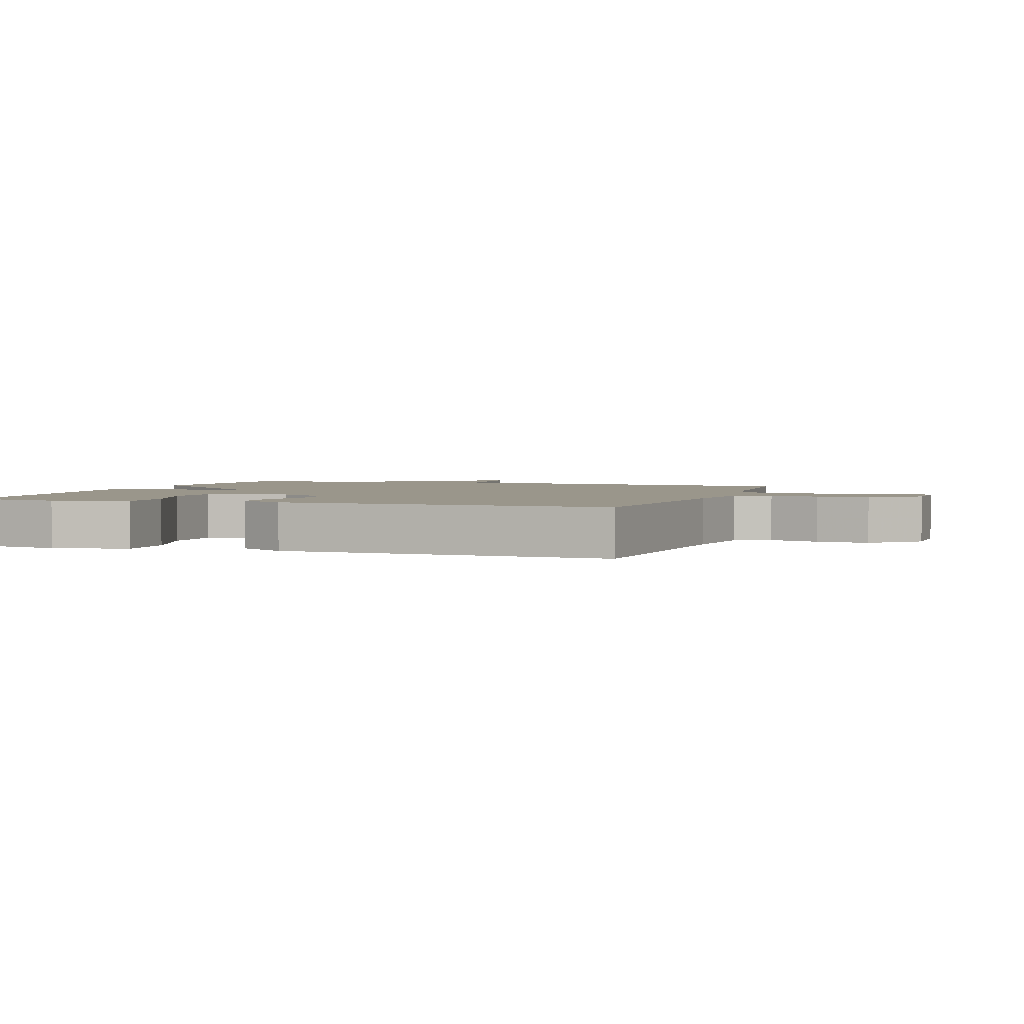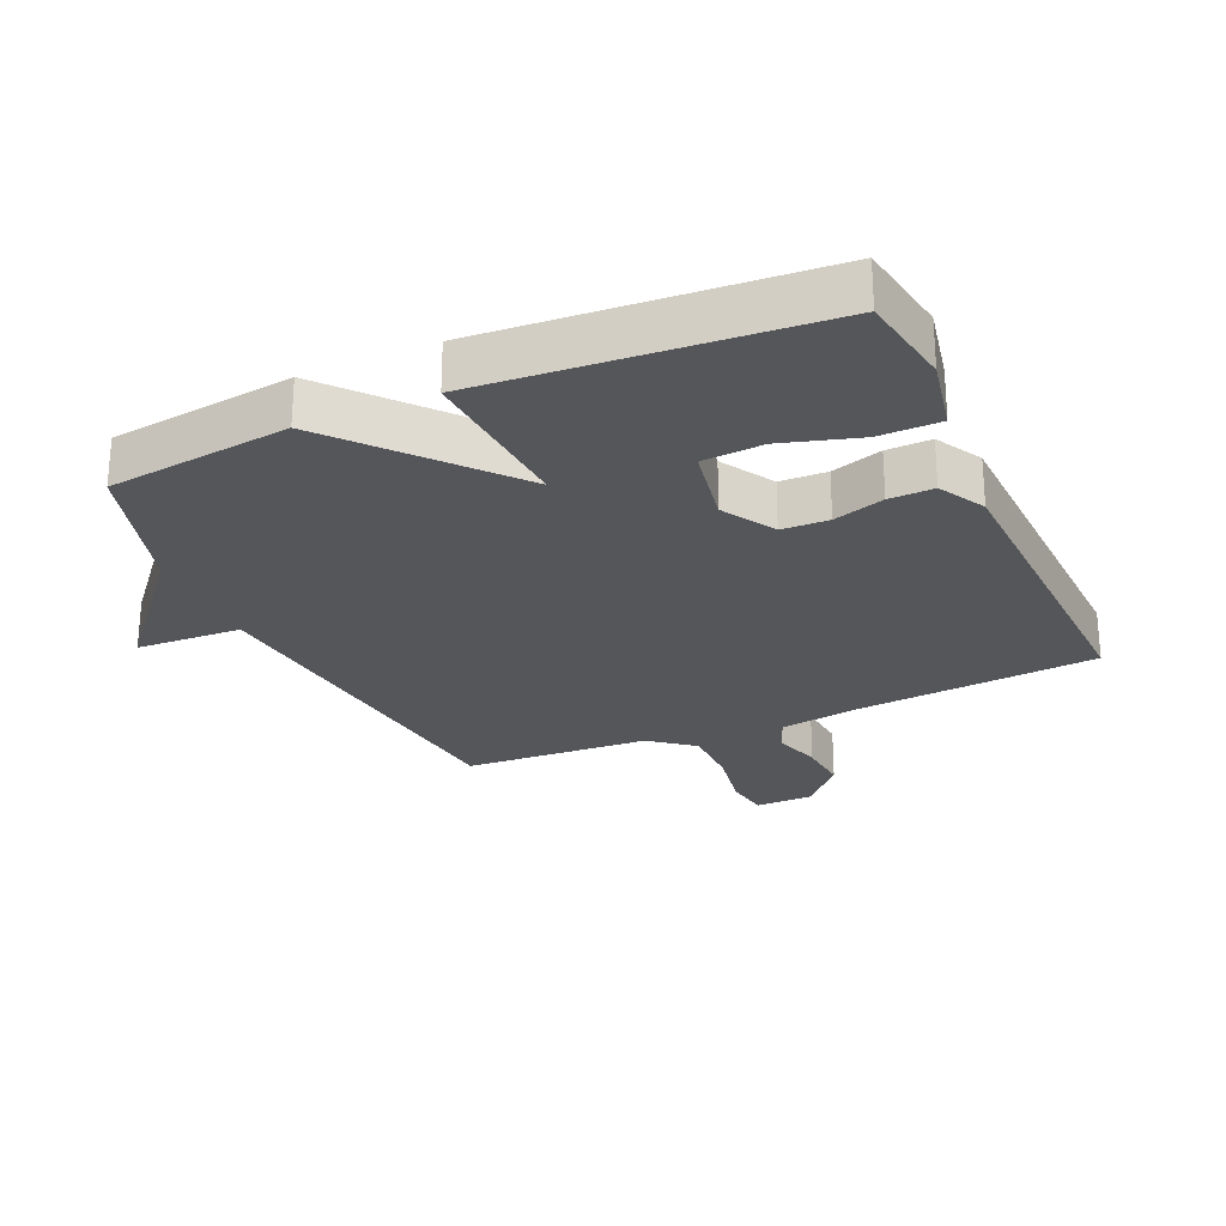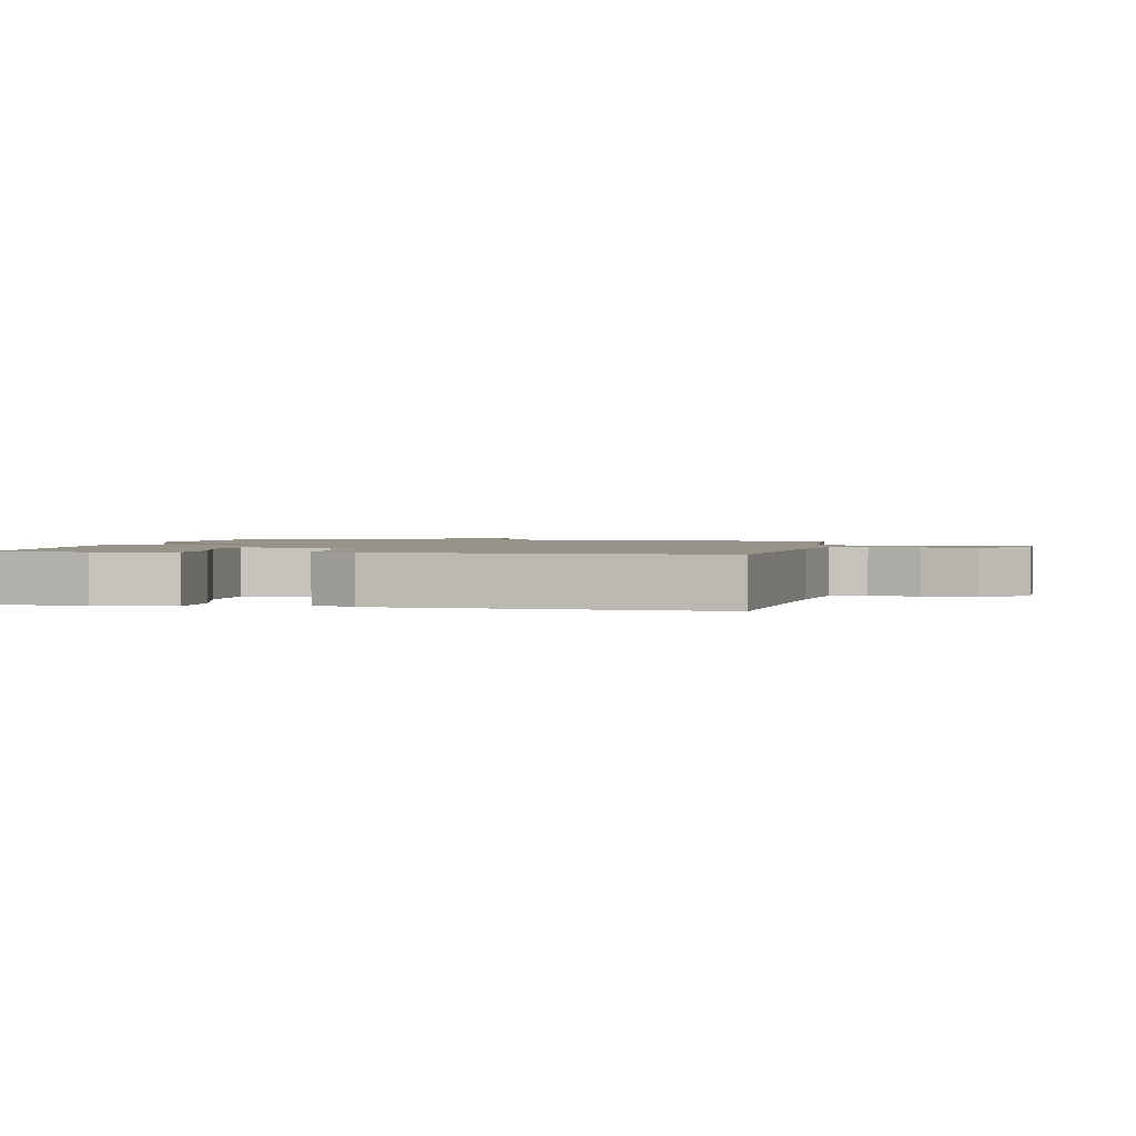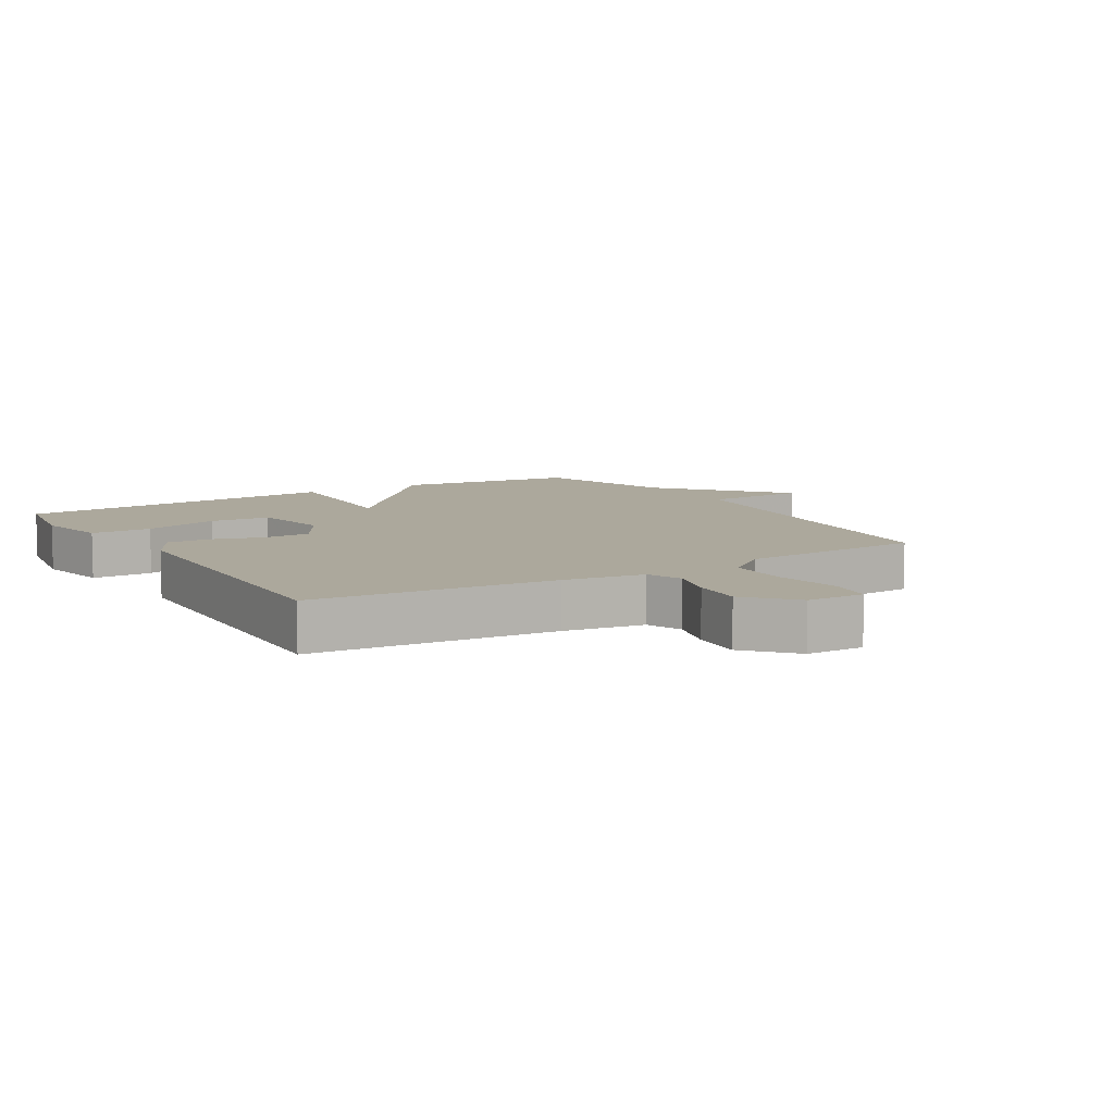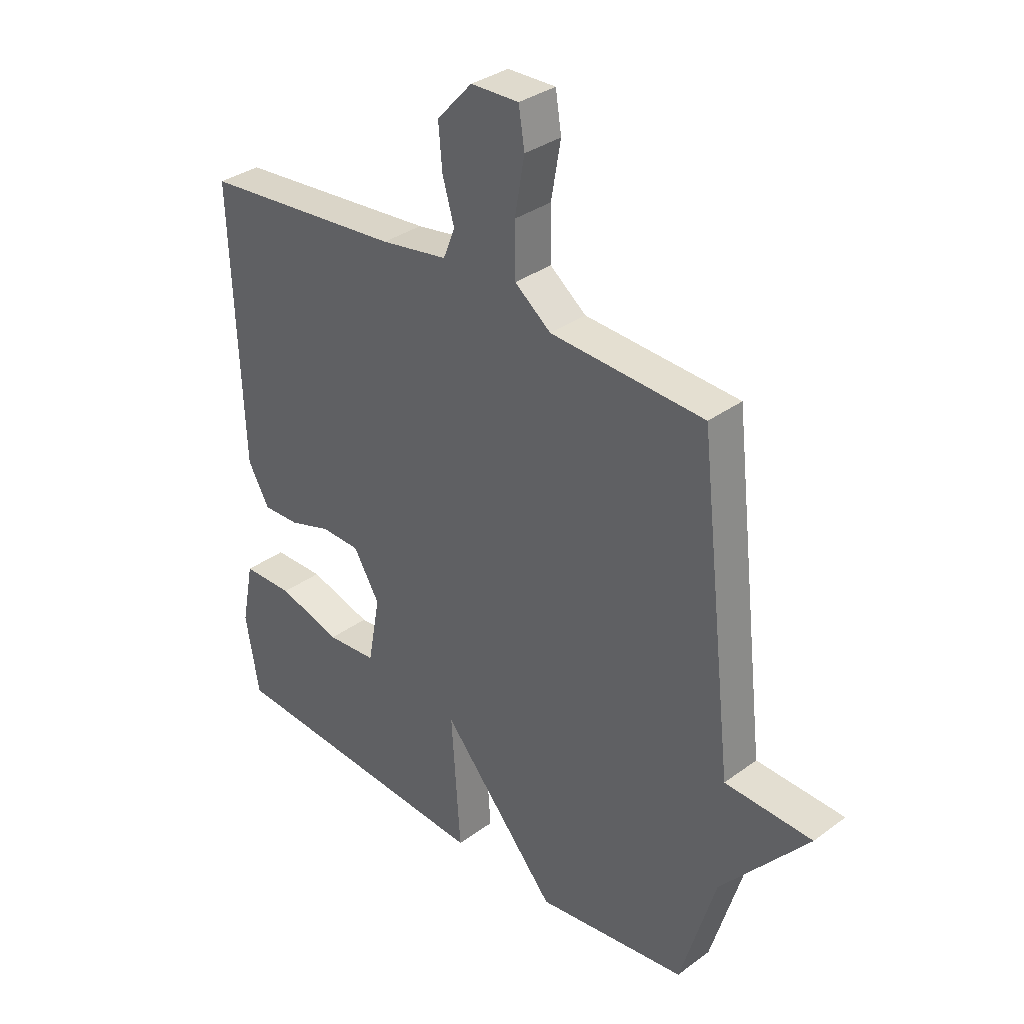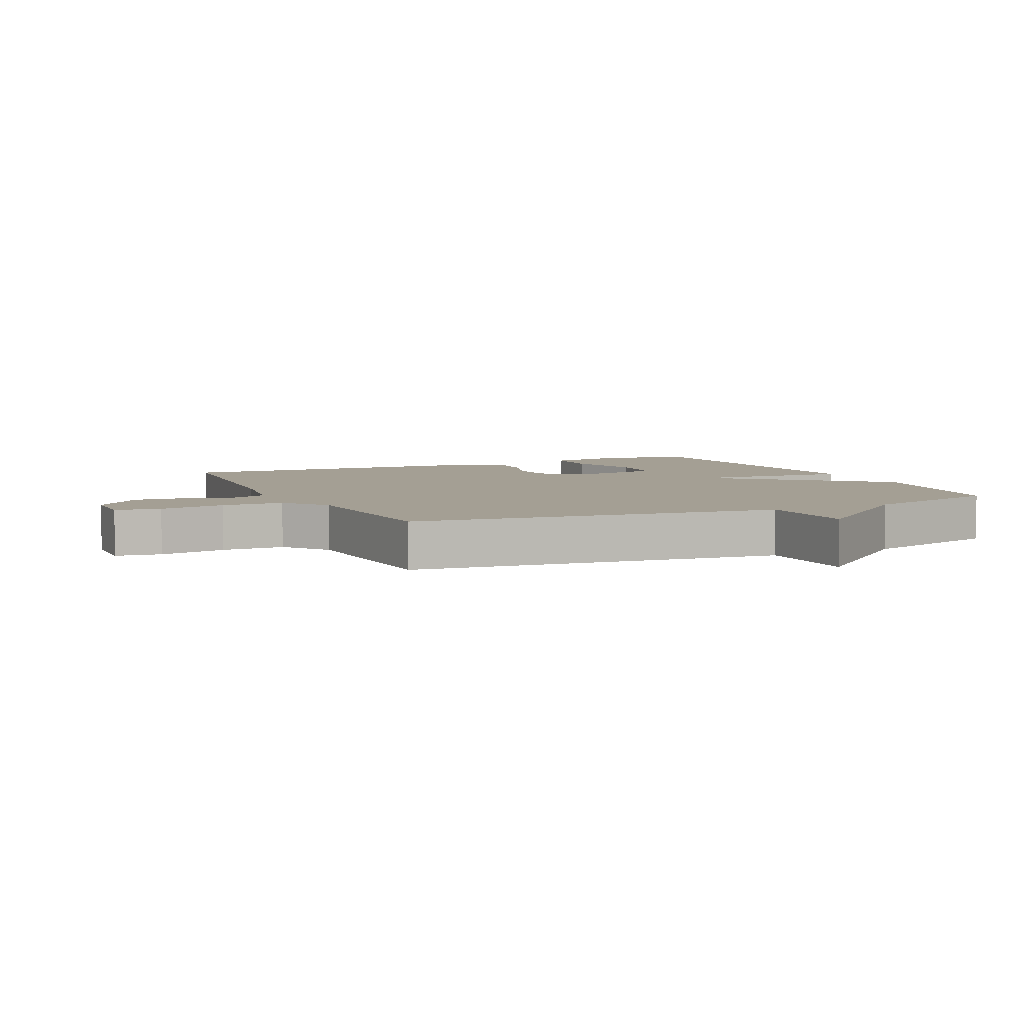
<metadata>
{"format":"obj","ext":"obj","renderer":"f3d","projection":"perspective","resolution":1024,"background":"white","views":[{"elev":2.4,"azim":-71.5,"up":"+Y"},{"elev":-25.6,"azim":-156.1,"up":"+Y"},{"elev":1.6,"azim":-78.5,"up":"+Y"},{"elev":8.5,"azim":-31.4,"up":"+Y"},{"elev":33.8,"azim":45.1,"up":"+Z"},{"elev":5.5,"azim":65.2,"up":"+Y"}]}
</metadata>
<code>
v -0.5 0.07 0.5
v -0.124 0.07 0.533
v 0.001 0.07 0.553
v 0.023 0.07 0.608
v 0.001 0.07 0.684
v -0.006 0.07 0.765
v 0.06 0.07 0.837
v 0.15 0.07 0.839
v 0.161 0.07 0.769
v 0.143 0.07 0.666
v 0.144 0.07 0.569
v 0.212 0.07 0.516
v 0.5 0.07 0.5
v 0.566 0.07 -0.076
v 0.73 0.07 -0.083
v 0.566 0.07 -0.276
v 0.5 0.07 -0.5
v 0.216 0.07 -0.536
v -0.001 0.07 -0.284
v 0.016 0.07 -0.536
v -0.5 0.07 -0.5
v -0.525 0.07 -0.353
v -0.502 0.07 -0.236
v -0.407 0.07 -0.235
v -0.288 0.07 -0.27
v -0.194 0.07 -0.263
v -0.171 0.07 -0.137
v -0.22 0.07 -0.055
v -0.293 0.07 -0.053
v -0.372 0.07 -0.078
v -0.441 0.07 -0.08
v -0.481 0.07 -0.008
v -0.5 0 0.5
v -0.124 0 0.533
v 0.001 0 0.553
v 0.023 0 0.608
v 0.001 0 0.684
v -0.006 0 0.765
v 0.06 0 0.837
v 0.15 0 0.839
v 0.161 0 0.769
v 0.143 0 0.666
v 0.144 0 0.569
v 0.212 0 0.516
v 0.5 0 0.5
v 0.566 0 -0.076
v 0.73 0 -0.083
v 0.566 0 -0.276
v 0.5 0 -0.5
v 0.216 0 -0.536
v -0.001 0 -0.284
v 0.016 0 -0.536
v -0.5 0 -0.5
v -0.525 0 -0.353
v -0.502 0 -0.236
v -0.407 0 -0.235
v -0.288 0 -0.27
v -0.194 0 -0.263
v -0.171 0 -0.137
v -0.22 0 -0.055
v -0.293 0 -0.053
v -0.372 0 -0.078
v -0.441 0 -0.08
v -0.481 0 -0.008
f 32 1 2
f 31 32 2
f 30 31 2
f 29 30 2
f 28 29 2 3
f 27 28 3 4
f 26 27 4
f 23 24 25
f 22 23 25
f 21 22 25
f 20 21 25
f 19 20 25 26
f 16 17 18 19
f 16 19 26
f 15 16 26
f 14 15 26
f 12 13 14 26
f 11 12 26 4
f 8 9 10
f 7 8 10
f 6 7 10
f 5 6 10
f 4 5 10
f 4 10 11
f 34 33 64
f 34 64 63
f 34 63 62
f 34 62 61
f 35 34 61 60
f 36 35 60 59
f 36 59 58
f 57 56 55
f 57 55 54
f 57 54 53
f 57 53 52
f 58 57 52 51
f 51 50 49 48
f 58 51 48
f 58 48 47
f 58 47 46
f 58 46 45 44
f 36 58 44 43
f 42 41 40
f 42 40 39
f 42 39 38
f 42 38 37
f 42 37 36
f 43 42 36
f 1 33 34 2
f 2 34 35 3
f 3 35 36 4
f 4 36 37 5
f 5 37 38 6
f 6 38 39 7
f 7 39 40 8
f 8 40 41 9
f 9 41 42 10
f 10 42 43 11
f 11 43 44 12
f 12 44 45 13
f 13 45 46 14
f 14 46 47 15
f 15 47 48 16
f 16 48 49 17
f 17 49 50 18
f 18 50 51 19
f 19 51 52 20
f 20 52 53 21
f 21 53 54 22
f 22 54 55 23
f 23 55 56 24
f 24 56 57 25
f 25 57 58 26
f 26 58 59 27
f 27 59 60 28
f 28 60 61 29
f 29 61 62 30
f 30 62 63 31
f 31 63 64 32
f 32 64 33 1

</code>
